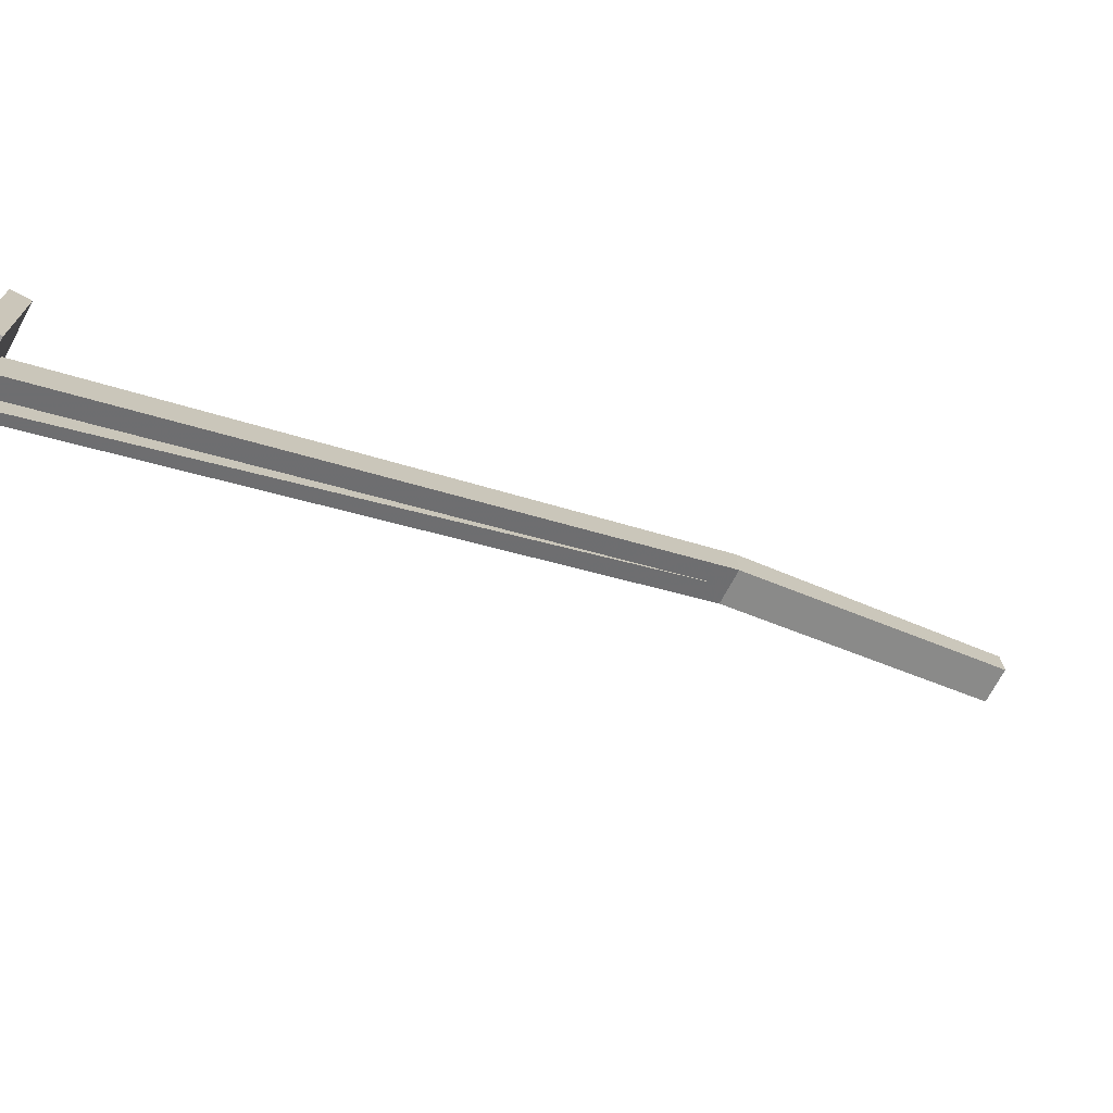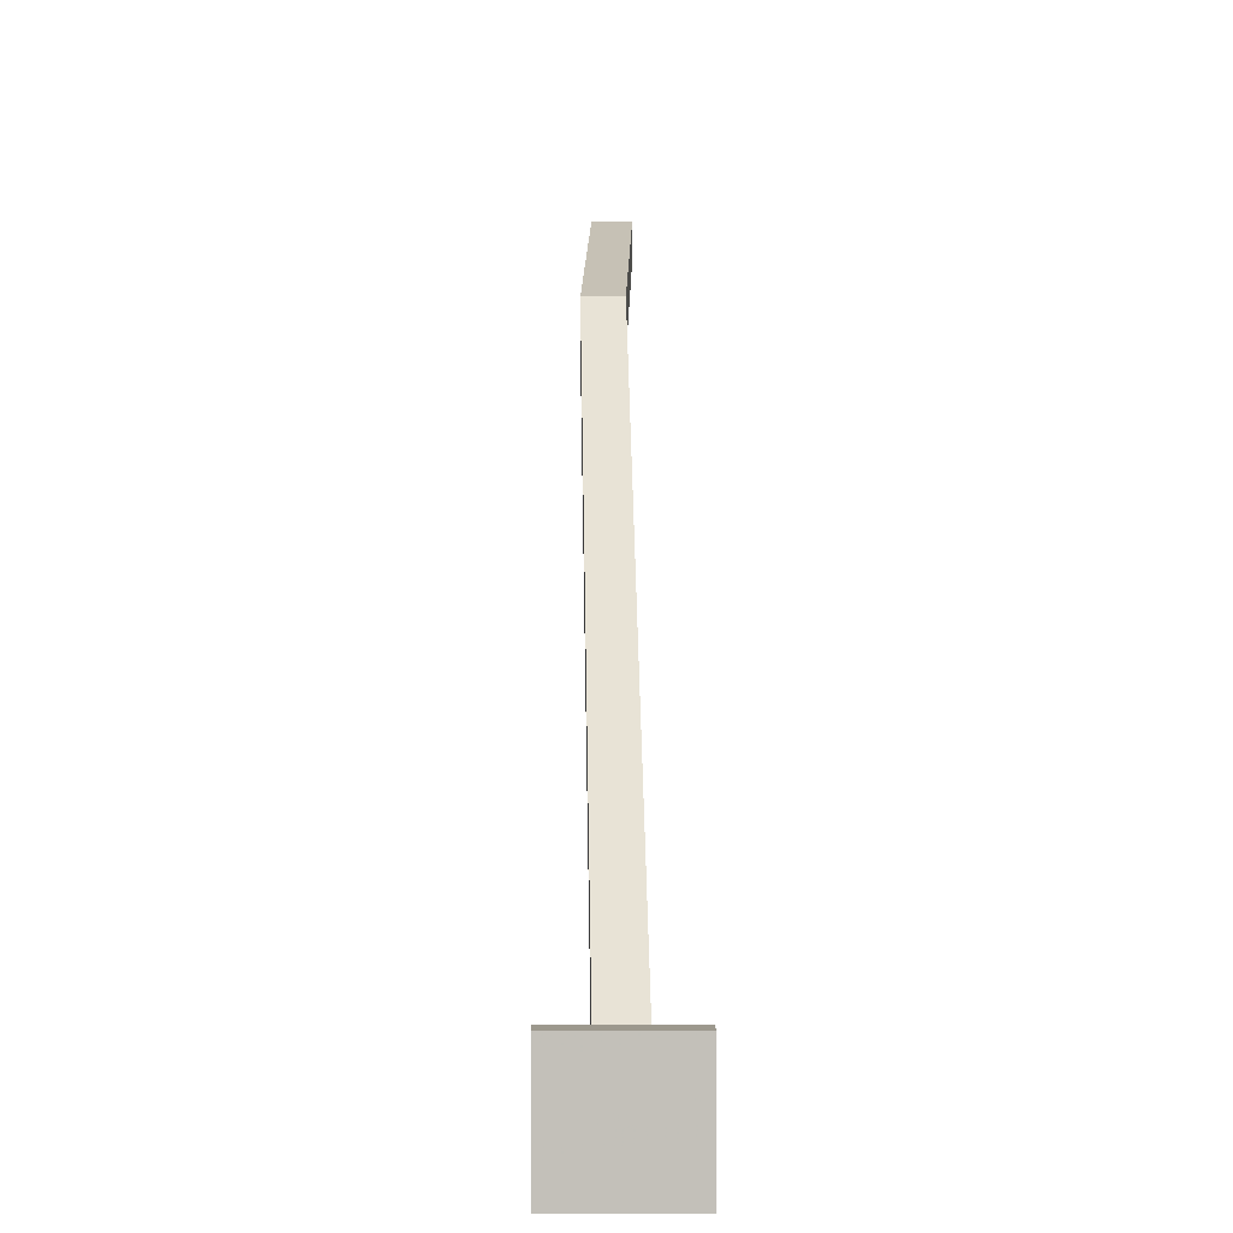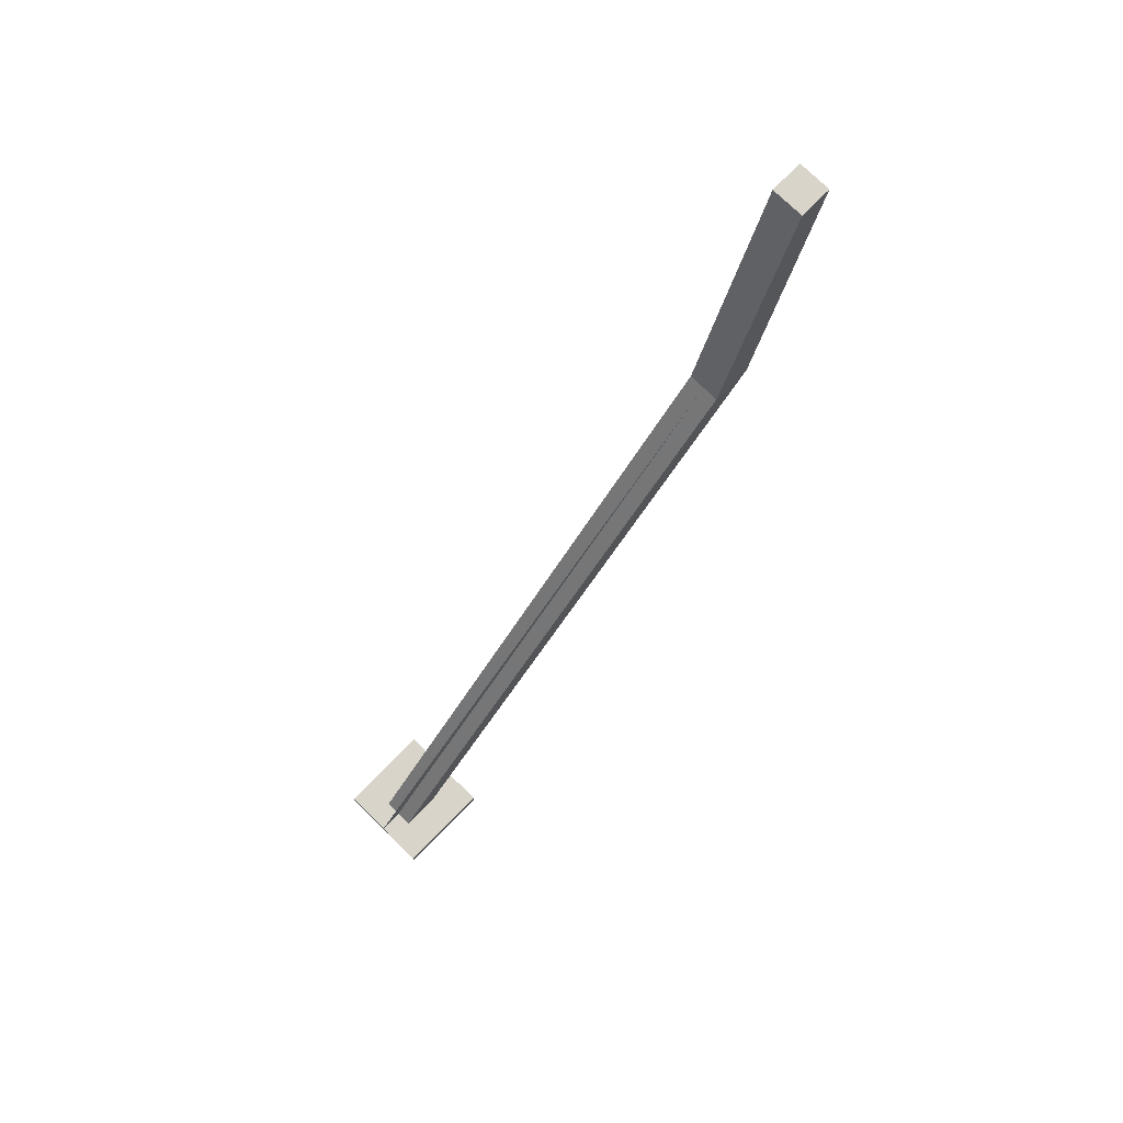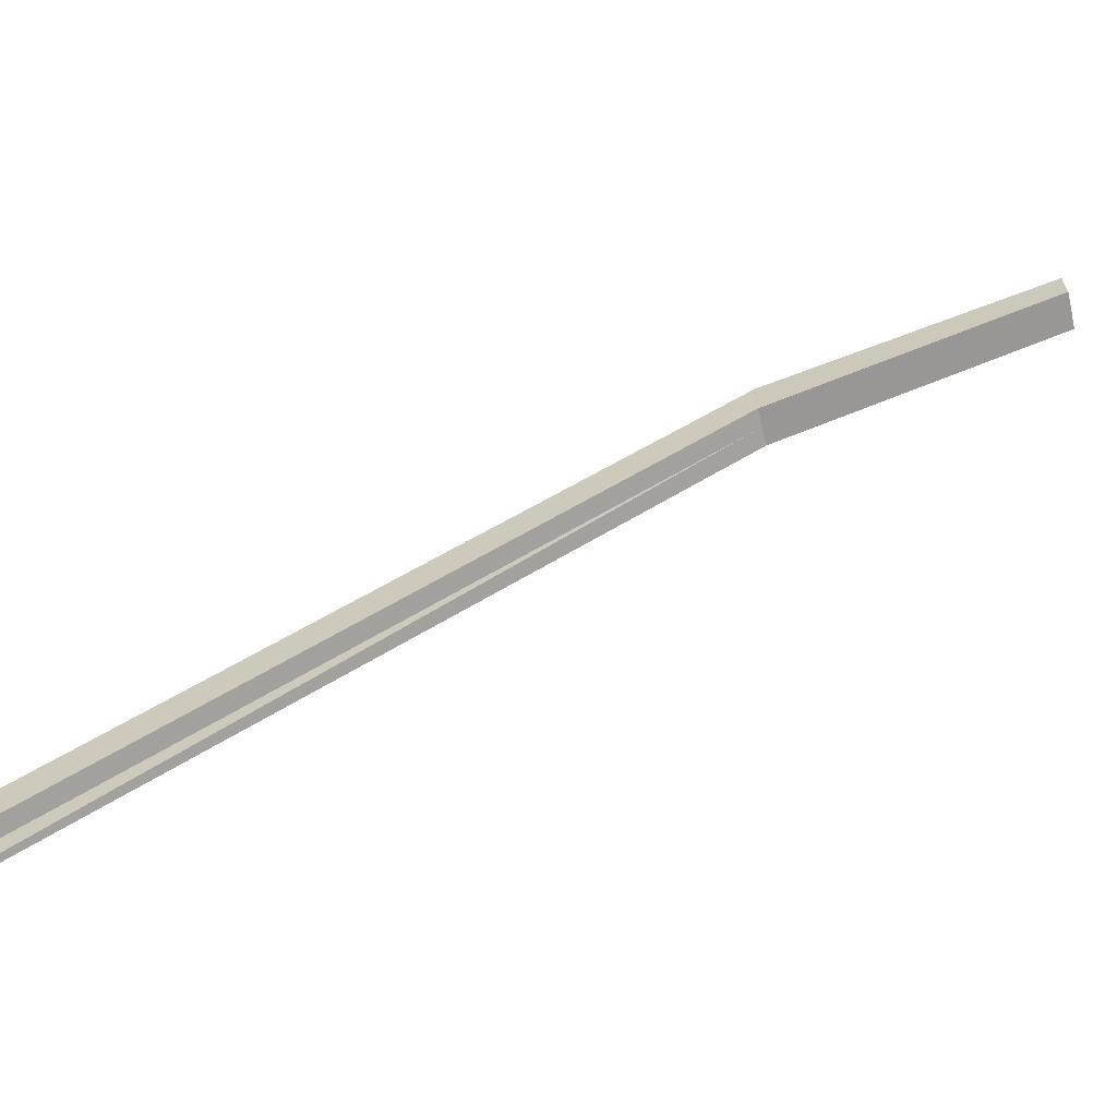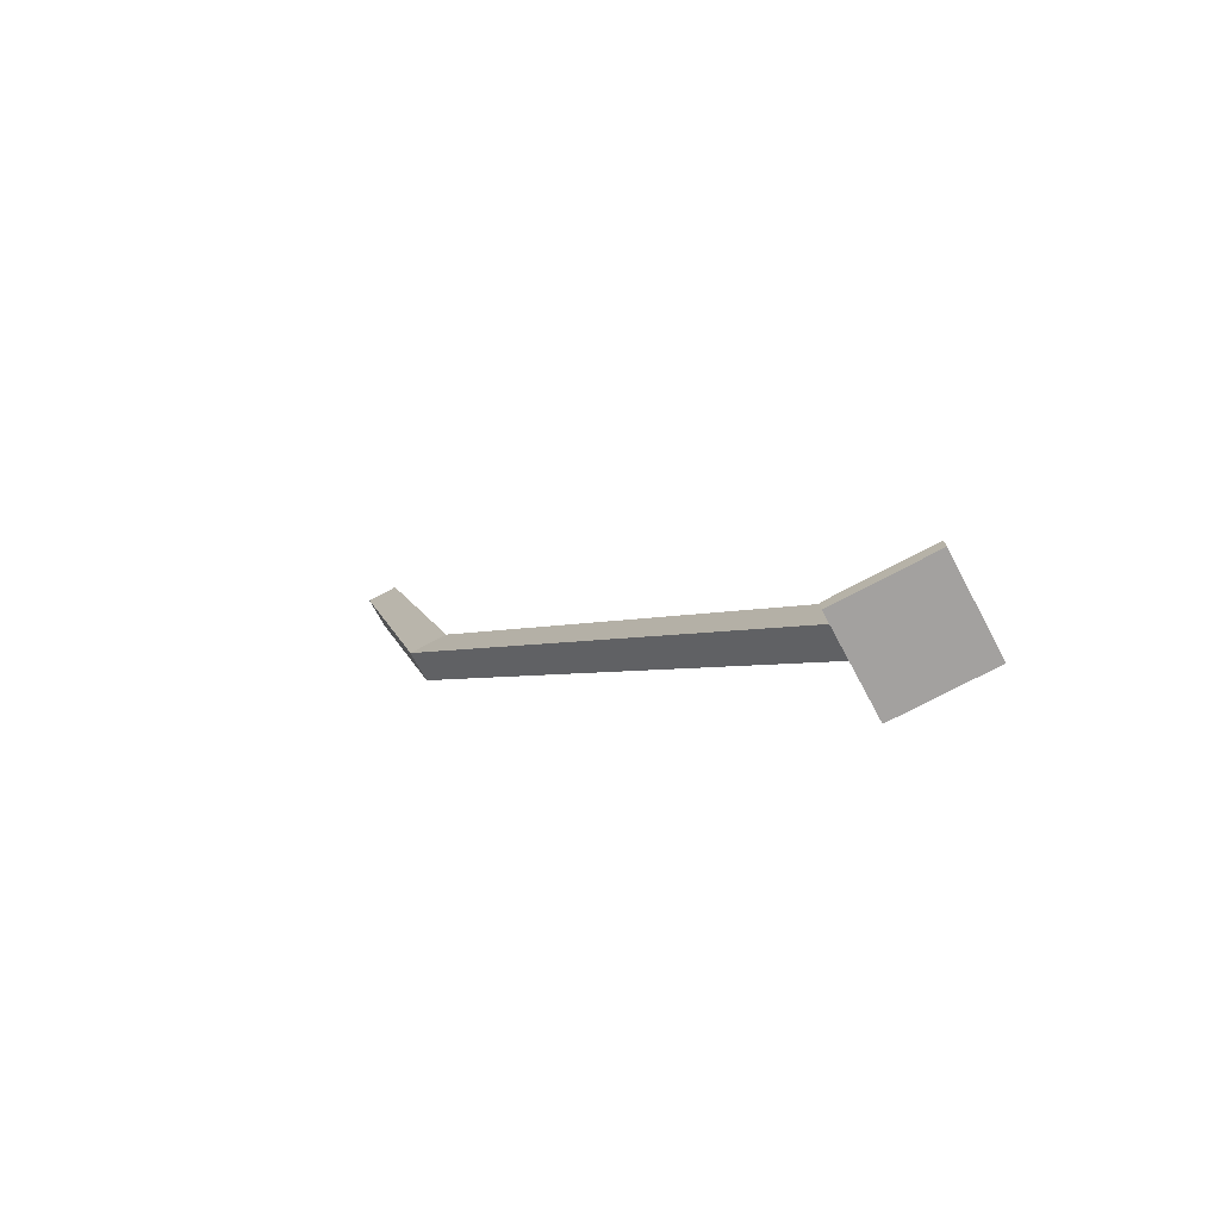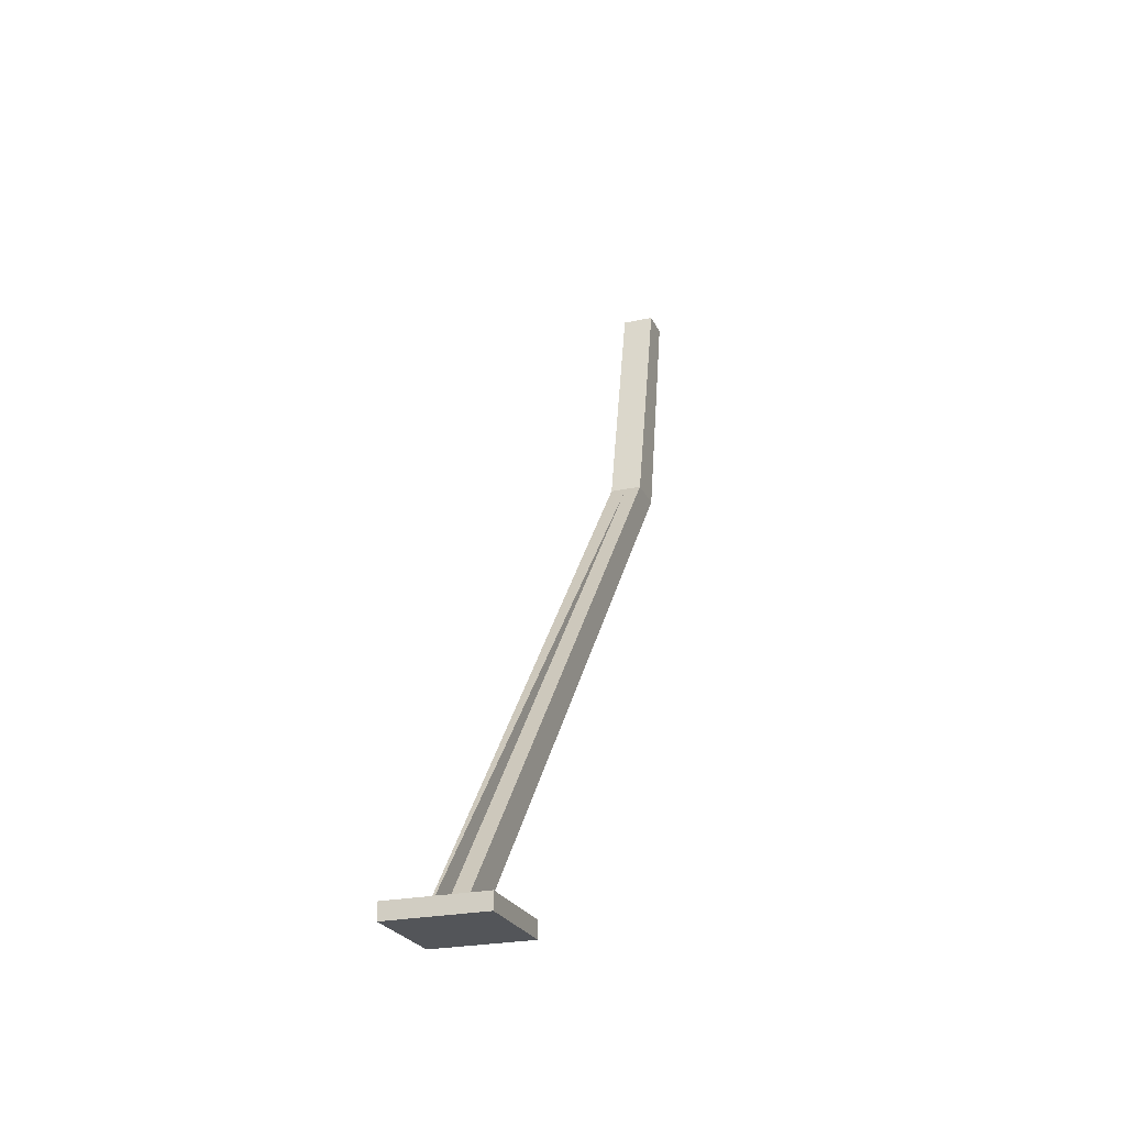
<metadata>
{"format":"obj","ext":"obj","renderer":"f3d","projection":"perspective","resolution":1024,"background":"white","views":[{"elev":-71.9,"azim":-118.3,"up":"+Y"},{"elev":3.1,"azim":179.5,"up":"+Y"},{"elev":75.0,"azim":44.4,"up":"+Z"},{"elev":-64.5,"azim":-76.8,"up":"+Y"},{"elev":-72.3,"azim":-61.8,"up":"+Z"},{"elev":-24.2,"azim":19.8,"up":"+Z"}]}
</metadata>
<code>
v 0.3125 0.6875 -0.25
v 0.3125 0.3125 -0.25
v 0.3125 0.6875 -0.1875
v 0.3125 0.3125 -0.1875
v 0.6875 0.6875 -0.1875
v 0.6875 0.3125 -0.1875
v 0.6875 0.6875 -0.25
v 0.6875 0.3125 -0.25
v 0.5312 2.127 2.002
v 0.5 0.4062 -0.1875
v 0.5 0.3125 -0.1875
v 0.4375 2.562 3
v 0.4375 2.438 3
v 0.5625 2.562 3
v 0.5625 2.438 3
v 0.5625 0.5625 -0.1875
v 0.5625 0.4062 -0.1875
v 0.4375 0.5625 -0.1875
v 0.4375 0.4062 -0.1875
v 0.4688 2.281 2
v 0.4688 2.125 2
v 0.5938 2.281 2
v 0.5938 2.125 2
f 2 4 3 1
f 4 6 5 3
f 6 8 7 5
f 8 2 1 7
f 1 3 5 7
f 8 6 4 2
f 11 10 9
f 9 10 11
f 13 15 14 12
f 17 19 18 16
f 23 17 16 22
f 22 14 15 23
f 21 13 12 20
f 20 18 19 21
f 20 12 14 22
f 22 16 18 20
f 21 19 17 23
f 23 15 13 21

</code>
